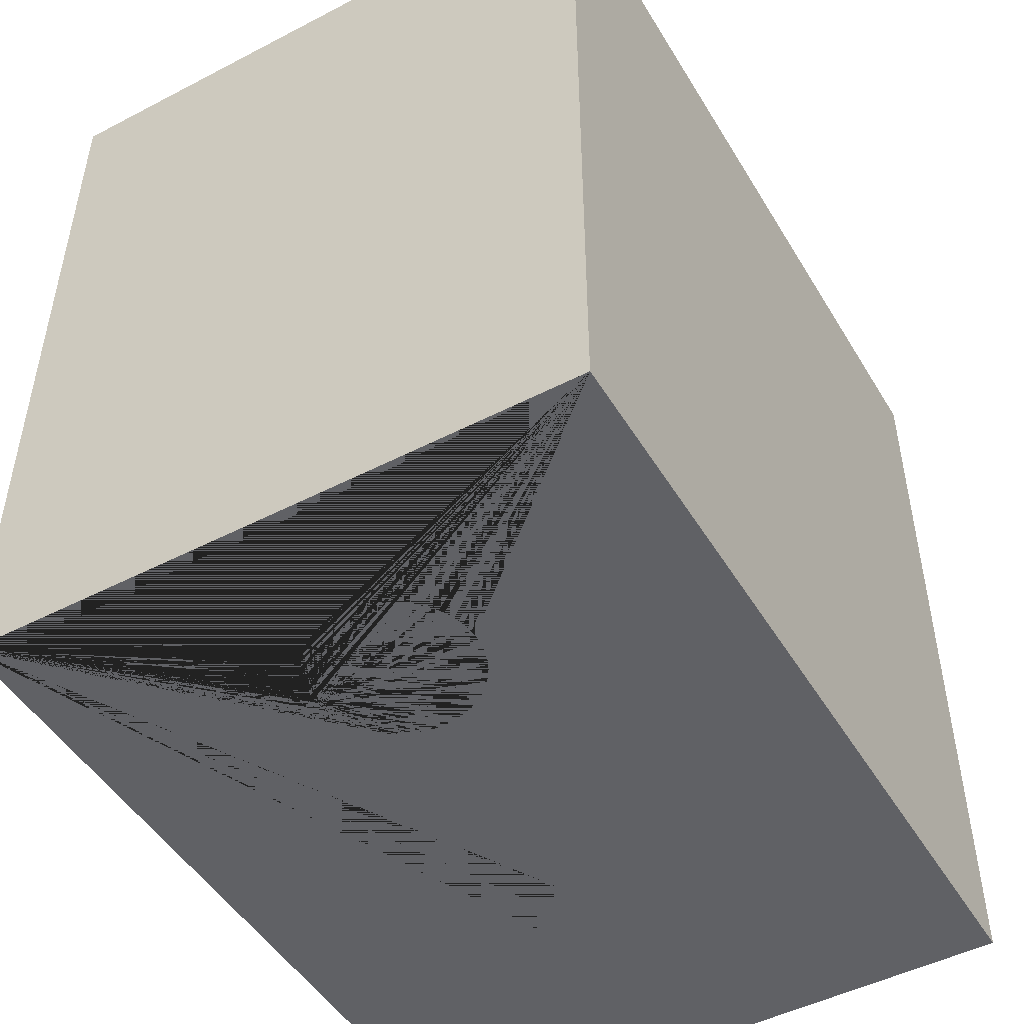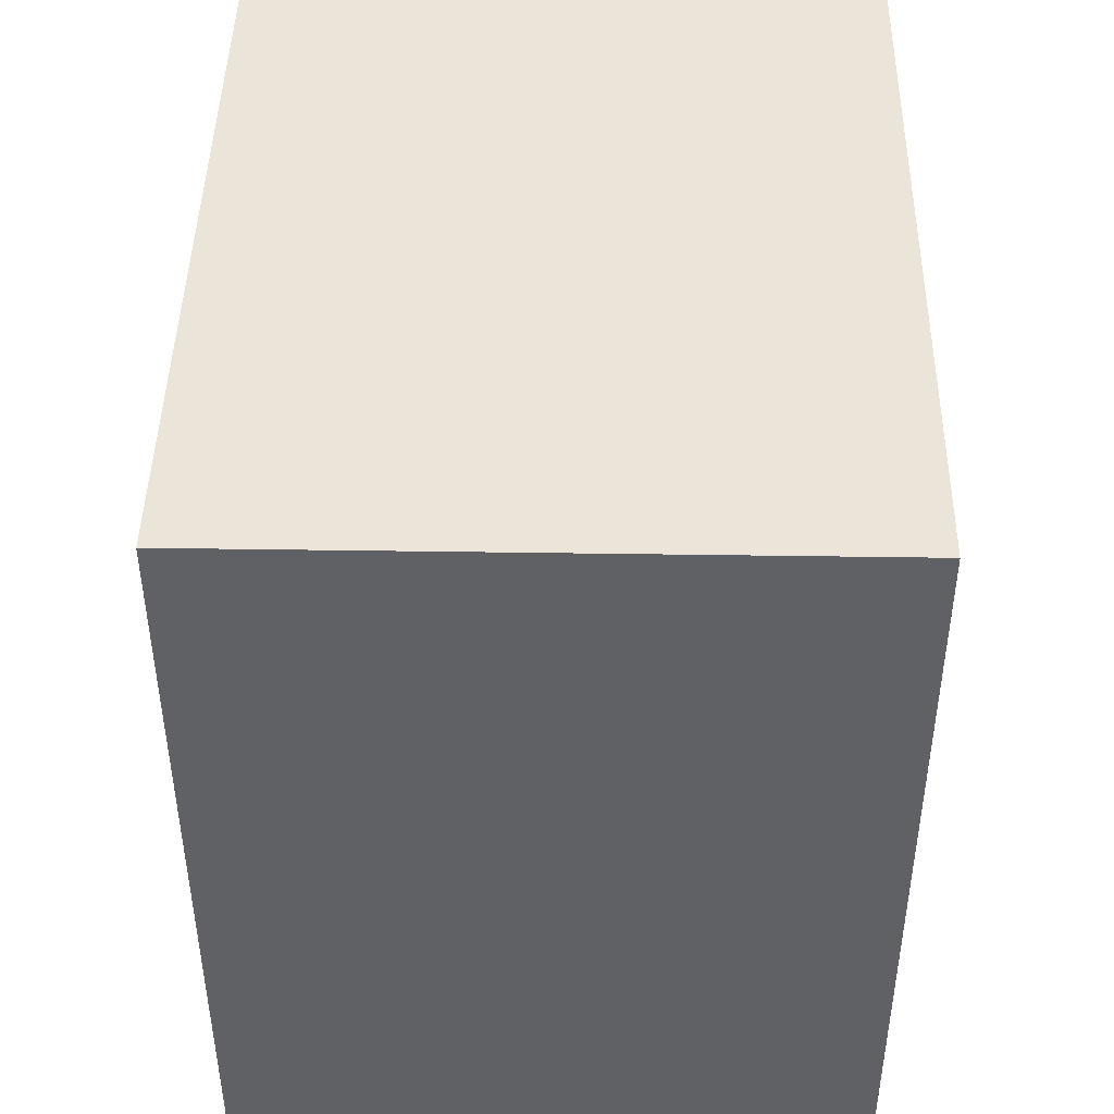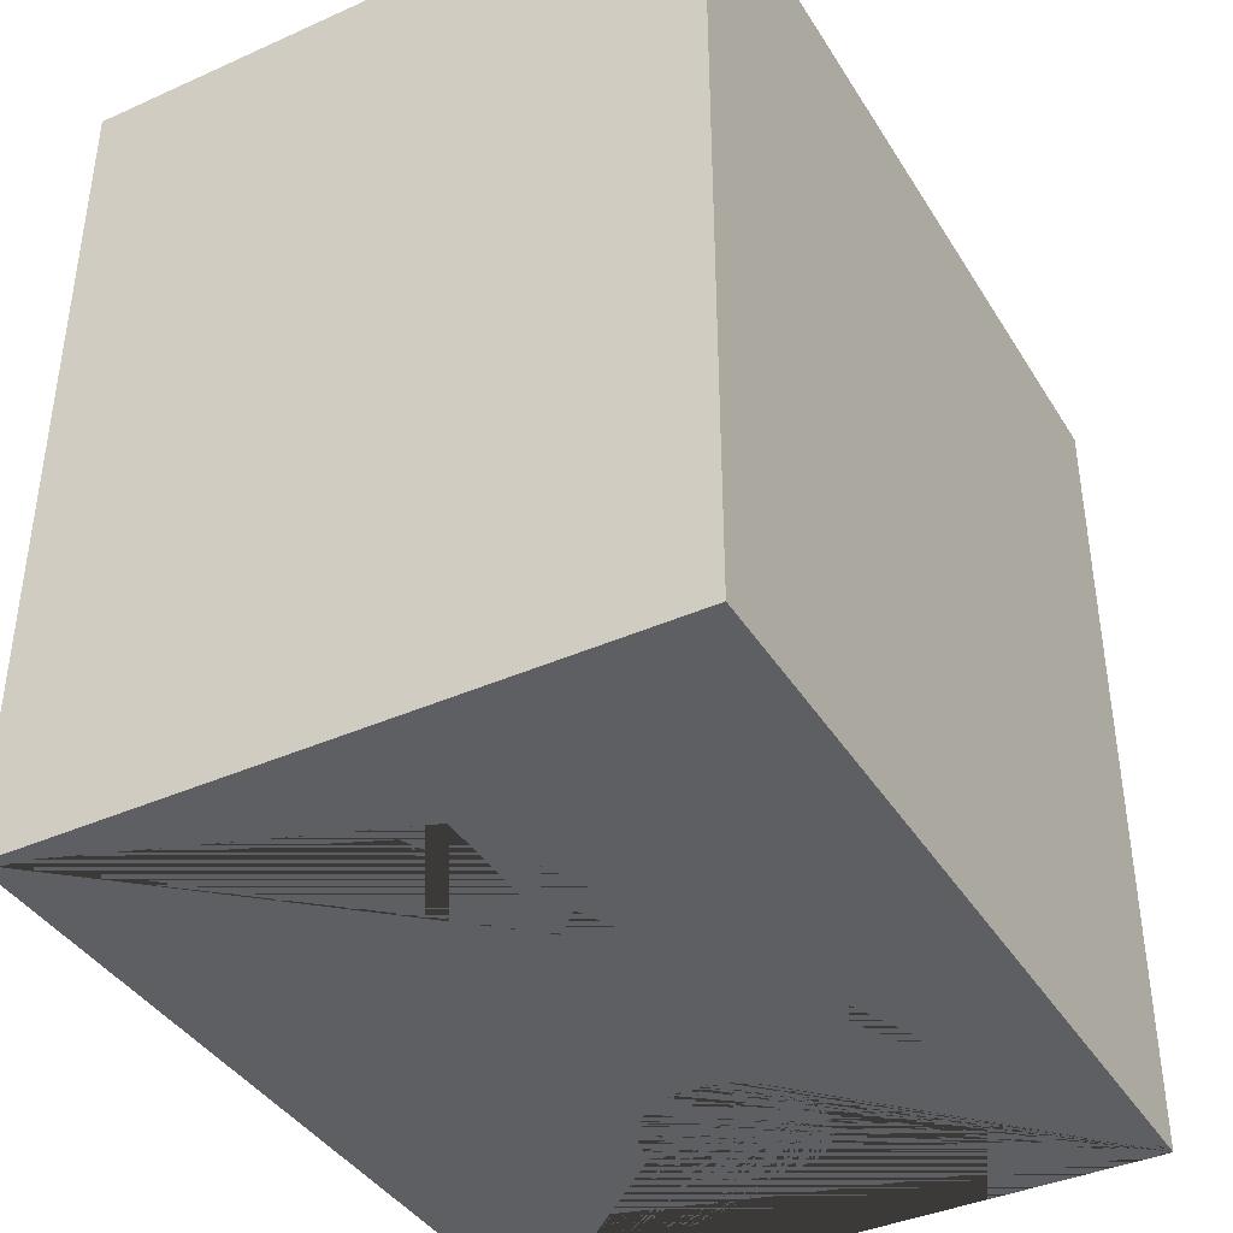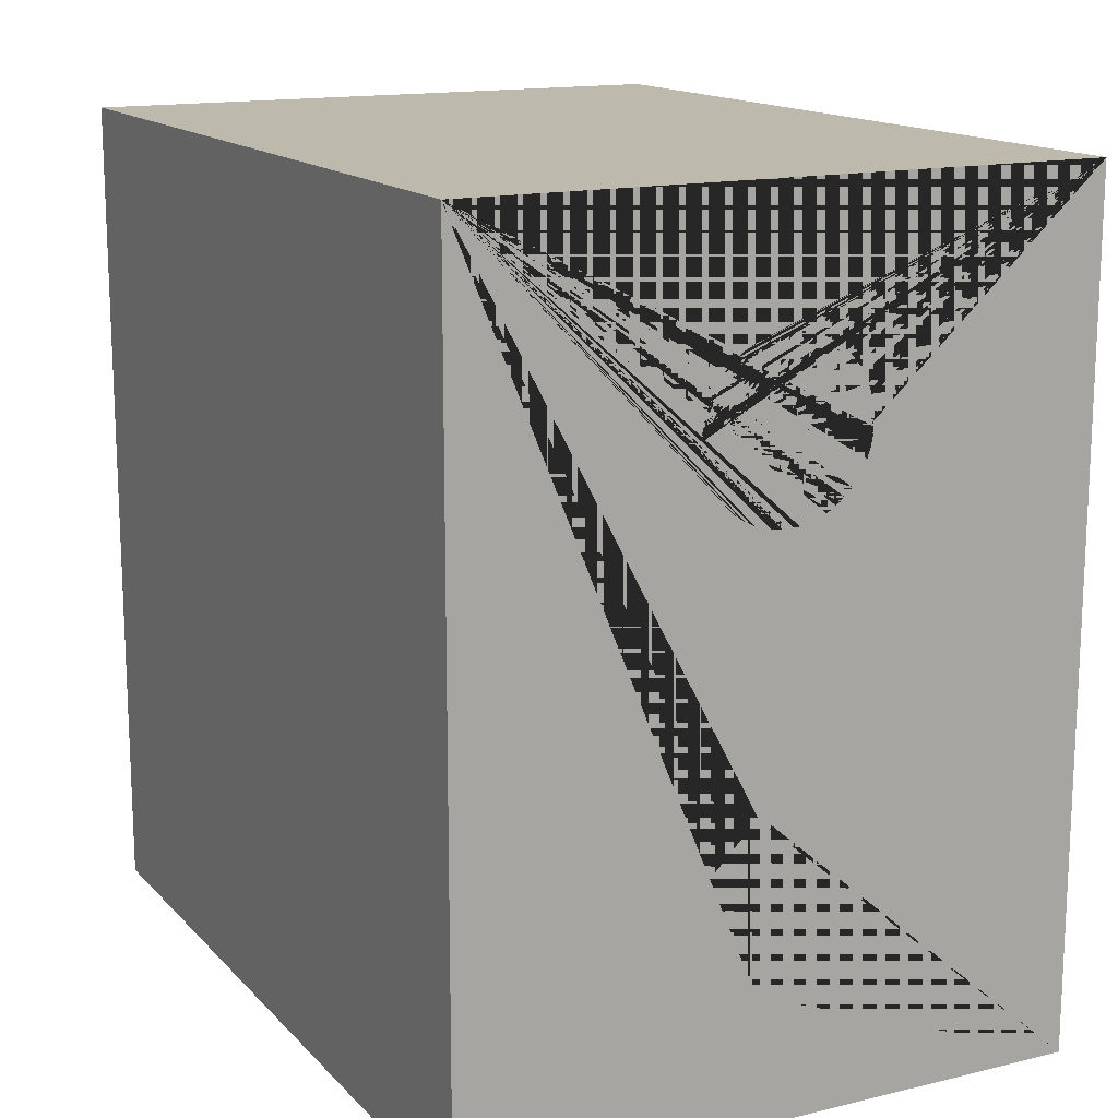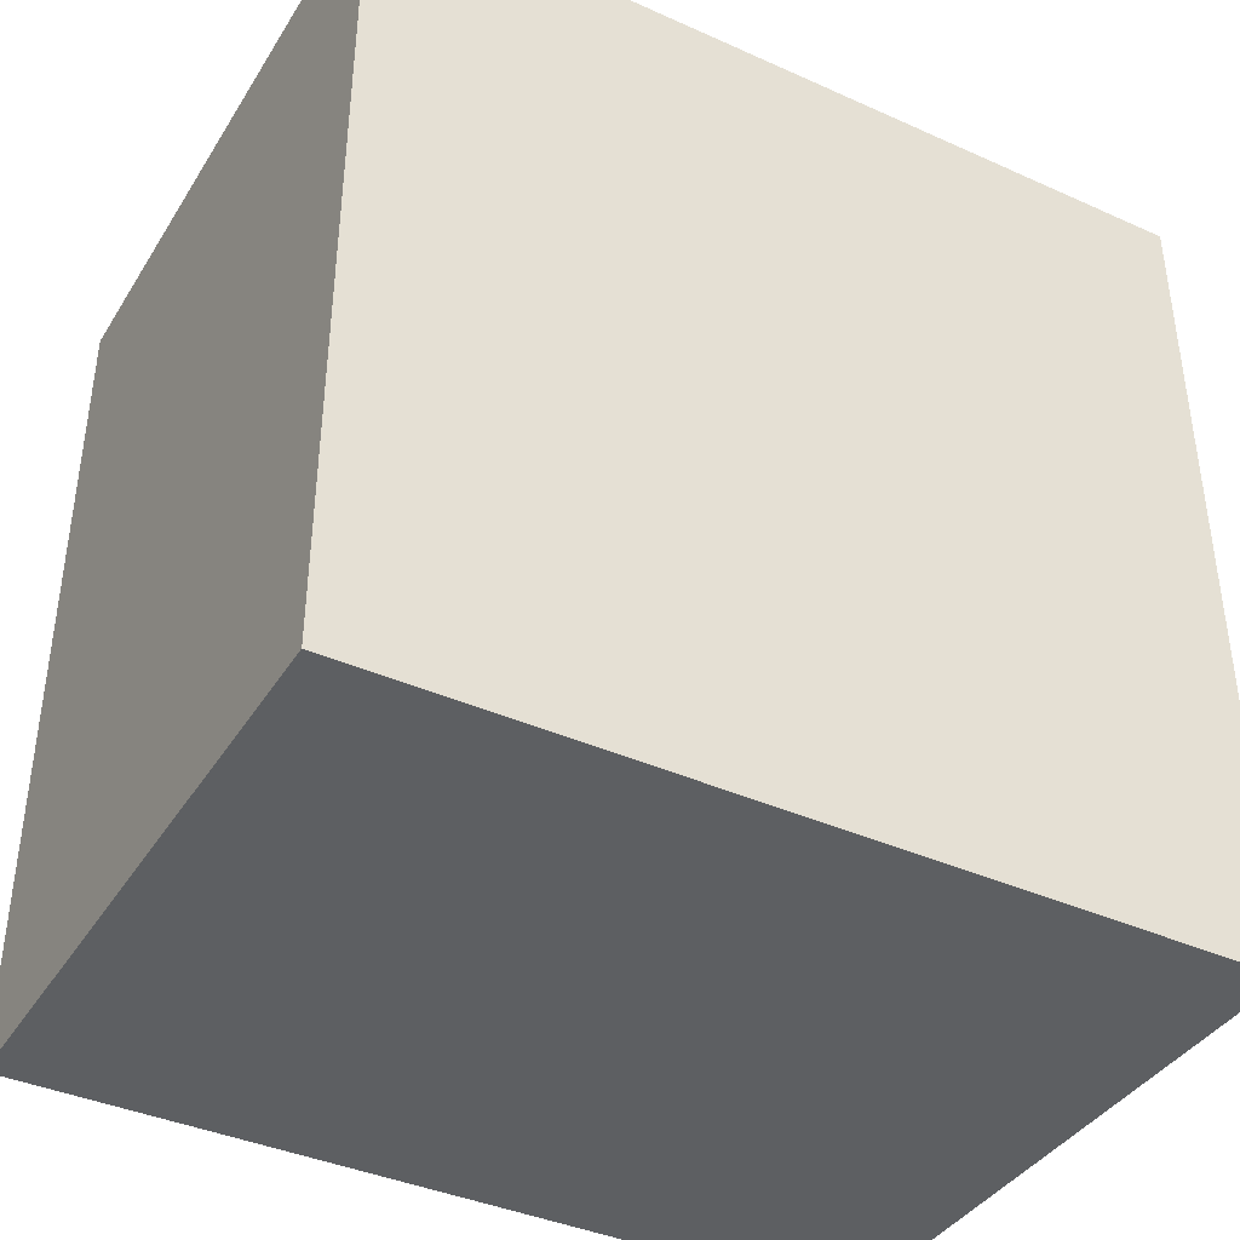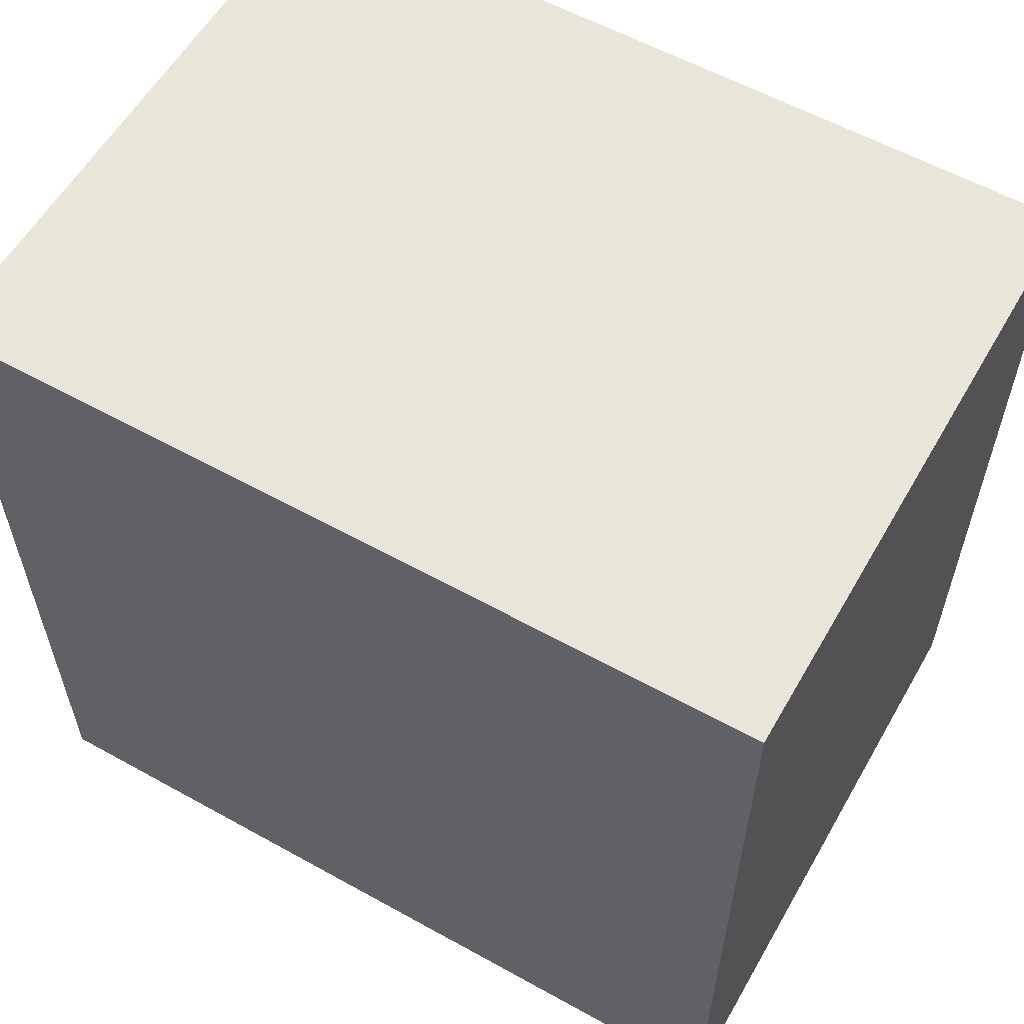
<metadata>
{"format":"obj","ext":"obj","renderer":"f3d","projection":"perspective","resolution":1024,"background":"white","views":[{"elev":-48.6,"azim":-150.0,"up":"+Z"},{"elev":44.7,"azim":-179.0,"up":"+Z"},{"elev":-39.8,"azim":28.9,"up":"+Z"},{"elev":15.0,"azim":152.9,"up":"+Y"},{"elev":-39.5,"azim":60.9,"up":"+Y"},{"elev":58.4,"azim":-60.2,"up":"+Y"}]}
</metadata>
<code>
o Plane
v -0.05 -0.7 -1
v 0.05 -0.7 -1
v -0.05 -0.3 -1
v 0.05 -0.3 -1
f 1 2 4 3
o BezierCircle
v -0.2 0.5024 -1
v -0.1978 0.5296 -1
v -0.1922 0.5555 -1
v -0.1833 0.5801 -1
v -0.1714 0.603 -1
v -0.1568 0.6241 -1
v -0.1397 0.6431 -1
v -0.1203 0.6598 -1
v -0.09881 0.6739 -1
v -0.07558 0.6852 -1
v -0.0508 0.6935 -1
v -0.02471 0.6985 -1
v 0.002443 0.7 -1
v 0.02955 0.6978 -1
v 0.05551 0.6922 -1
v 0.08008 0.6833 -1
v 0.103 0.6714 -1
v 0.1241 0.6568 -1
v 0.1431 0.6397 -1
v 0.1598 0.6203 -1
v 0.1739 0.5988 -1
v 0.1852 0.5756 -1
v 0.1935 0.5508 -1
v 0.1985 0.5247 -1
v 0.2 0.4976 -1
v 0.1978 0.4704 -1
v 0.1922 0.4445 -1
v 0.1833 0.4199 -1
v 0.1714 0.397 -1
v 0.1568 0.3759 -1
v 0.1397 0.3569 -1
v 0.1203 0.3402 -1
v 0.09881 0.3261 -1
v 0.07558 0.3148 -1
v 0.0508 0.3065 -1
v 0.02471 0.3015 -1
v -0.002443 0.3 -1
v -0.02955 0.3022 -1
v -0.05551 0.3078 -1
v -0.08008 0.3167 -1
v -0.103 0.3286 -1
v -0.1241 0.3432 -1
v -0.1431 0.3603 -1
v -0.1598 0.3797 -1
v -0.1739 0.4012 -1
v -0.1852 0.4244 -1
v -0.1935 0.4492 -1
v -0.1985 0.4753 -1
l 5 6
l 6 7
l 7 8
l 8 9
l 9 10
l 10 11
l 11 12
l 12 13
l 13 14
l 14 15
l 15 16
l 16 17
l 17 18
l 18 19
l 19 20
l 20 21
l 21 22
l 22 23
l 23 24
l 24 25
l 25 26
l 26 27
l 27 28
l 28 29
l 29 30
l 30 31
l 31 32
l 32 33
l 33 34
l 34 35
l 35 36
l 36 37
l 37 38
l 38 39
l 39 40
l 40 41
l 41 42
l 42 43
l 43 44
l 44 45
l 45 46
l 46 47
l 47 48
l 48 49
l 49 50
l 50 51
l 51 52
l 52 5
o NurbsCurve
v 6.36 5.28 5.518
v 6.396 5.28 5.504
v 6.434 5.28 5.491
v 6.472 5.28 5.478
v 6.512 5.28 5.467
v 6.552 5.28 5.456
v 6.594 5.28 5.447
v 6.636 5.28 5.438
v 6.679 5.28 5.43
v 6.722 5.28 5.422
v 6.767 5.28 5.416
v 6.811 5.28 5.41
v 6.856 5.28 5.405
v 6.902 5.28 5.401
v 6.948 5.28 5.398
v 6.994 5.28 5.395
v 7.04 5.28 5.394
v 7.087 5.28 5.393
v 7.133 5.28 5.393
v 7.179 5.28 5.394
v 7.226 5.28 5.395
v 7.272 5.28 5.398
v 7.318 5.28 5.401
v 7.363 5.28 5.405
v 7.408 5.28 5.41
v 7.453 5.28 5.416
v 7.497 5.28 5.422
v 7.541 5.28 5.43
v 7.584 5.28 5.438
v 7.626 5.28 5.447
v 7.667 5.28 5.456
v 7.708 5.28 5.467
v 7.748 5.28 5.478
v 7.786 5.28 5.491
v 7.824 5.28 5.504
v 7.86 5.28 5.518
l 53 54
l 54 55
l 55 56
l 56 57
l 57 58
l 58 59
l 59 60
l 60 61
l 61 62
l 62 63
l 63 64
l 64 65
l 65 66
l 66 67
l 67 68
l 68 69
l 69 70
l 70 71
l 71 72
l 72 73
l 73 74
l 74 75
l 75 76
l 76 77
l 77 78
l 78 79
l 79 80
l 80 81
l 81 82
l 82 83
l 83 84
l 84 85
l 85 86
l 86 87
l 87 88
o Cube_Cube.001
v -0.75 -1 1
v -0.75 1 1
v -0.75 -1 -1
v -0.75 1 -1
v 0.75 -1 1
v 0.75 1 1
v 0.75 -1 -1
v 0.75 1 -1
v -0.1978 0.5296 -1
v -0.1922 0.5555 -1
v -0.1833 0.5801 -1
v -0.1714 0.603 -1
v -0.1568 0.6241 -1
v -0.1397 0.6431 -1
v -0.1203 0.6598 -1
v -0.09881 0.6739 -1
v -0.07558 0.6852 -1
v -0.0508 0.6935 -1
v -0.02471 0.6985 -1
v 0.002443 0.7 -1
v 0.02955 0.6978 -1
v 0.05551 0.6922 -1
v 0.08008 0.6833 -1
v 0.103 0.6714 -1
v 0.1241 0.6568 -1
v 0.1431 0.6397 -1
v 0.1598 0.6203 -1
v 0.1739 0.5988 -1
v 0.1852 0.5756 -1
v 0.1935 0.5508 -1
v 0.1985 0.5247 -1
v 0.2 0.4976 -1
v 0.1978 0.4704 -1
v 0.1922 0.4445 -1
v 0.1833 0.4199 -1
v 0.1714 0.397 -1
v 0.1568 0.3759 -1
v 0.1397 0.3569 -1
v 0.1203 0.3402 -1
v 0.09881 0.3261 -1
v 0.07558 0.3148 -1
v 0.0508 0.3065 -1
v 0.02471 0.3015 -1
v -0.002443 0.3 -1
v -0.02955 0.3022 -1
v -0.05551 0.3078 -1
v -0.08008 0.3167 -1
v -0.103 0.3286 -1
v -0.1241 0.3432 -1
v -0.1431 0.3603 -1
v -0.1598 0.3797 -1
v -0.1739 0.4012 -1
v -0.1852 0.4244 -1
v -0.1935 0.4492 -1
v -0.1985 0.4753 -1
v -0.2 0.5024 -1
v -0.05005 -0.7 -1
v 0.04994 -0.7 -1
v 0.05001 -0.3114 -1
v 0.05002 -0.3 -1
v -0.195 0.5425 -1
v -0.1878 0.5678 -1
v -0.1774 0.5916 -1
v -0.1641 0.6136 -1
v -0.1482 0.6336 -1
v -0.13 0.6515 -1
v -0.1095 0.6669 -1
v -0.0872 0.6796 -1
v -0.06319 0.6894 -1
v -0.03775 0.696 -1
v -0.01113 0.6992 -1
v 0.016 0.6989 -1
v 0.04253 0.695 -1
v 0.06779 0.6878 -1
v 0.09156 0.6774 -1
v 0.1136 0.6641 -1
v 0.1336 0.6482 -1
v 0.1515 0.63 -1
v 0.1669 0.6095 -1
v 0.1796 0.5872 -1
v 0.1893 0.5632 -1
v 0.196 0.5378 -1
v 0.1992 0.5111 -1
v 0.1989 0.484 -1
v 0.195 0.4575 -1
v 0.1877 0.4322 -1
v 0.1774 0.4084 -1
v 0.1641 0.3864 -1
v 0.1482 0.3664 -1
v 0.13 0.3485 -1
v 0.1095 0.3332 -1
v 0.08719 0.3204 -1
v 0.06319 0.3107 -1
v 0.03775 0.304 -1
v 0.01113 0.3008 -1
v -0.016 0.3011 -1
v -0.04253 0.305 -1
v -0.06779 0.3123 -1
v -0.09156 0.3226 -1
v -0.1136 0.3359 -1
v -0.1336 0.3518 -1
v -0.1515 0.37 -1
v -0.1669 0.3905 -1
v -0.1796 0.4128 -1
v -0.1894 0.4368 -1
v -0.196 0.4622 -1
v -0.1992 0.4889 -1
v -0.1989 0.516 -1
f 90 92 91 89
f 92 96 120 171 119 170 118 169 117 168 116 167 115 166 114 165 113 164 112 163 111 162 110 161 109 160 108 159 107 158 106 157 105 156 104 155 103 154 102 153 101 152 100 151 99 150 98 149 97 196 144
f 96 94 93 95
f 94 90 89 93
f 89 91 95 93
f 94 96 92 90
f 96 95 148 147 146 145 91 92 144 195 143 194 142 193 141 192 140 191 139 190 138 189 137 188 136 187 135 186 134 185 133 184 132 183 131 182 130 181 129 180 128 179 127 178 126 177 125 176 124 175 123 174 122 173 121 172 120
f 120 172 121 173 122 174 123 175 124 176 125 177 126 178 127 179 128 180 129 181 130 182 131 183 132 184 133 185 134 186 135 187 136 188 137 189 138 190 139 191 140 192 141 193 142 194 143 195 144 196 97 149 98 150 99 151 100 152 101 153 102 154 103 155 104 156 105 157 106 158 107 159 108 160 109 161 110 162 111 163 112 164 113 165 114 166 115 167 116 168 117 169 118 170 119 171
f 91 145 146 147 148 95

</code>
